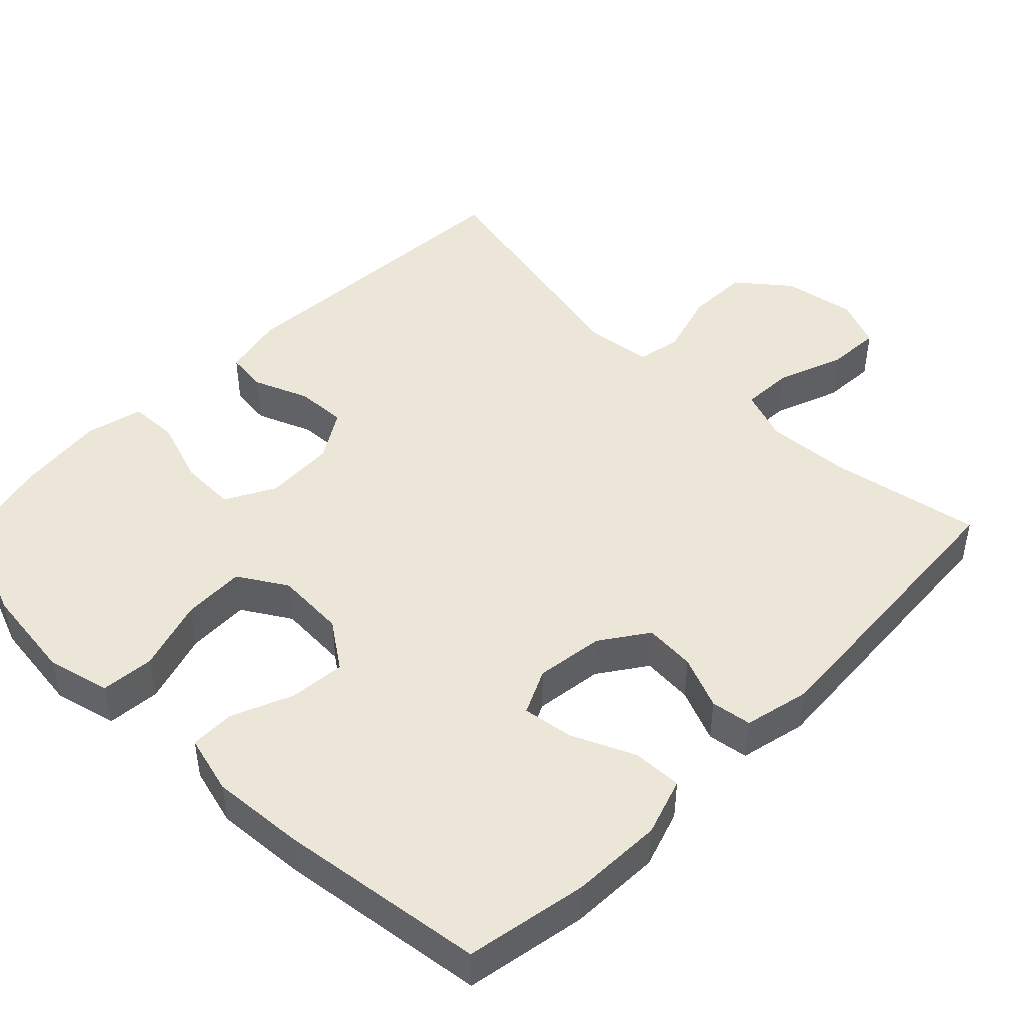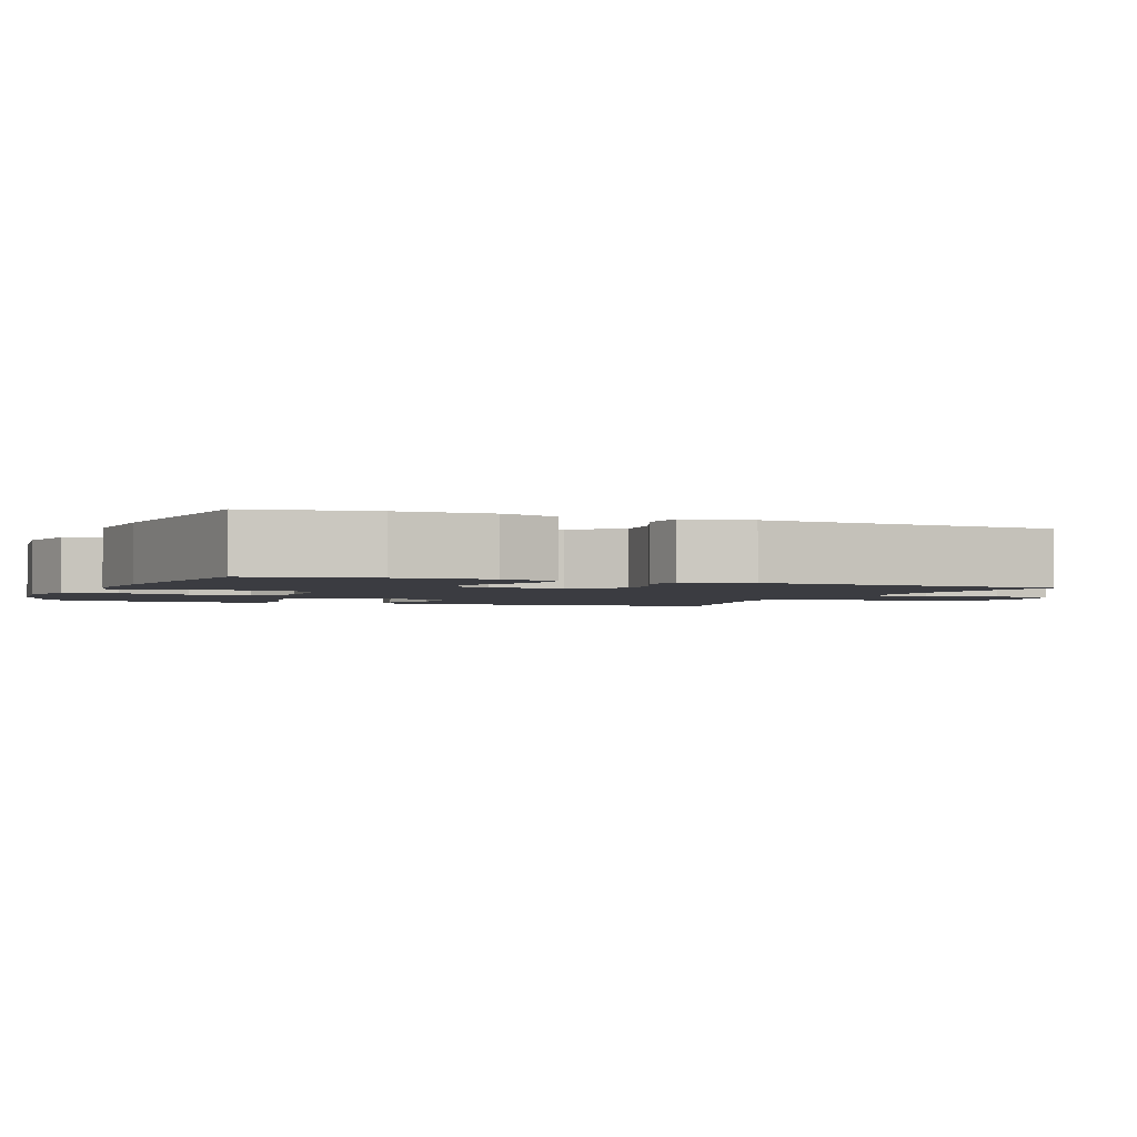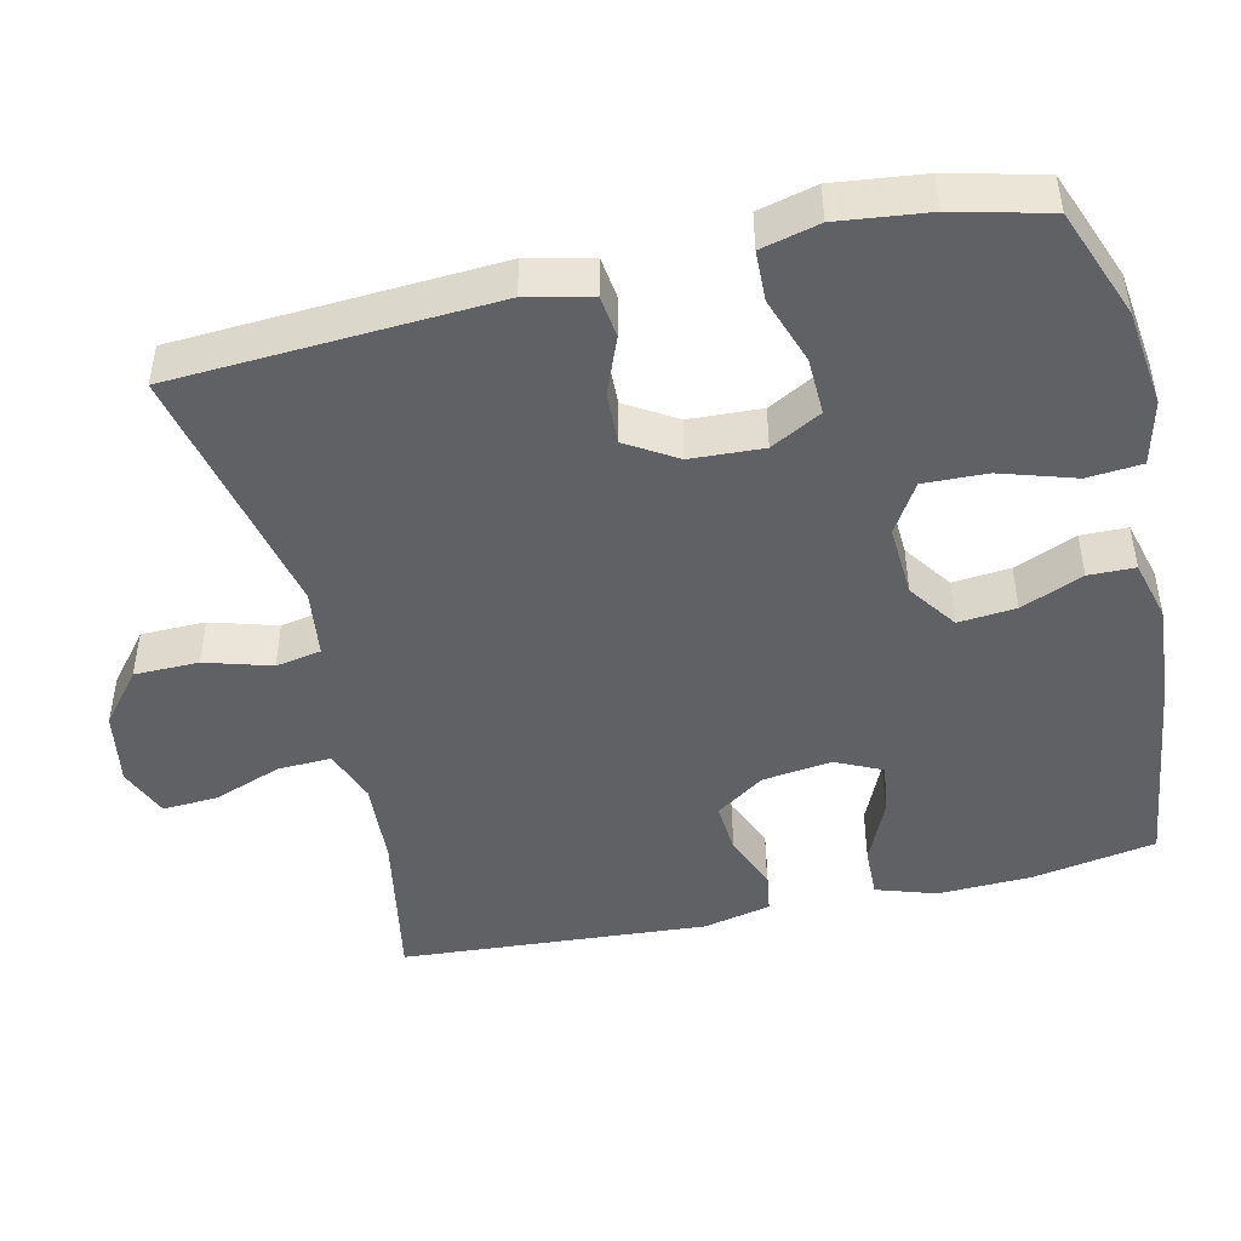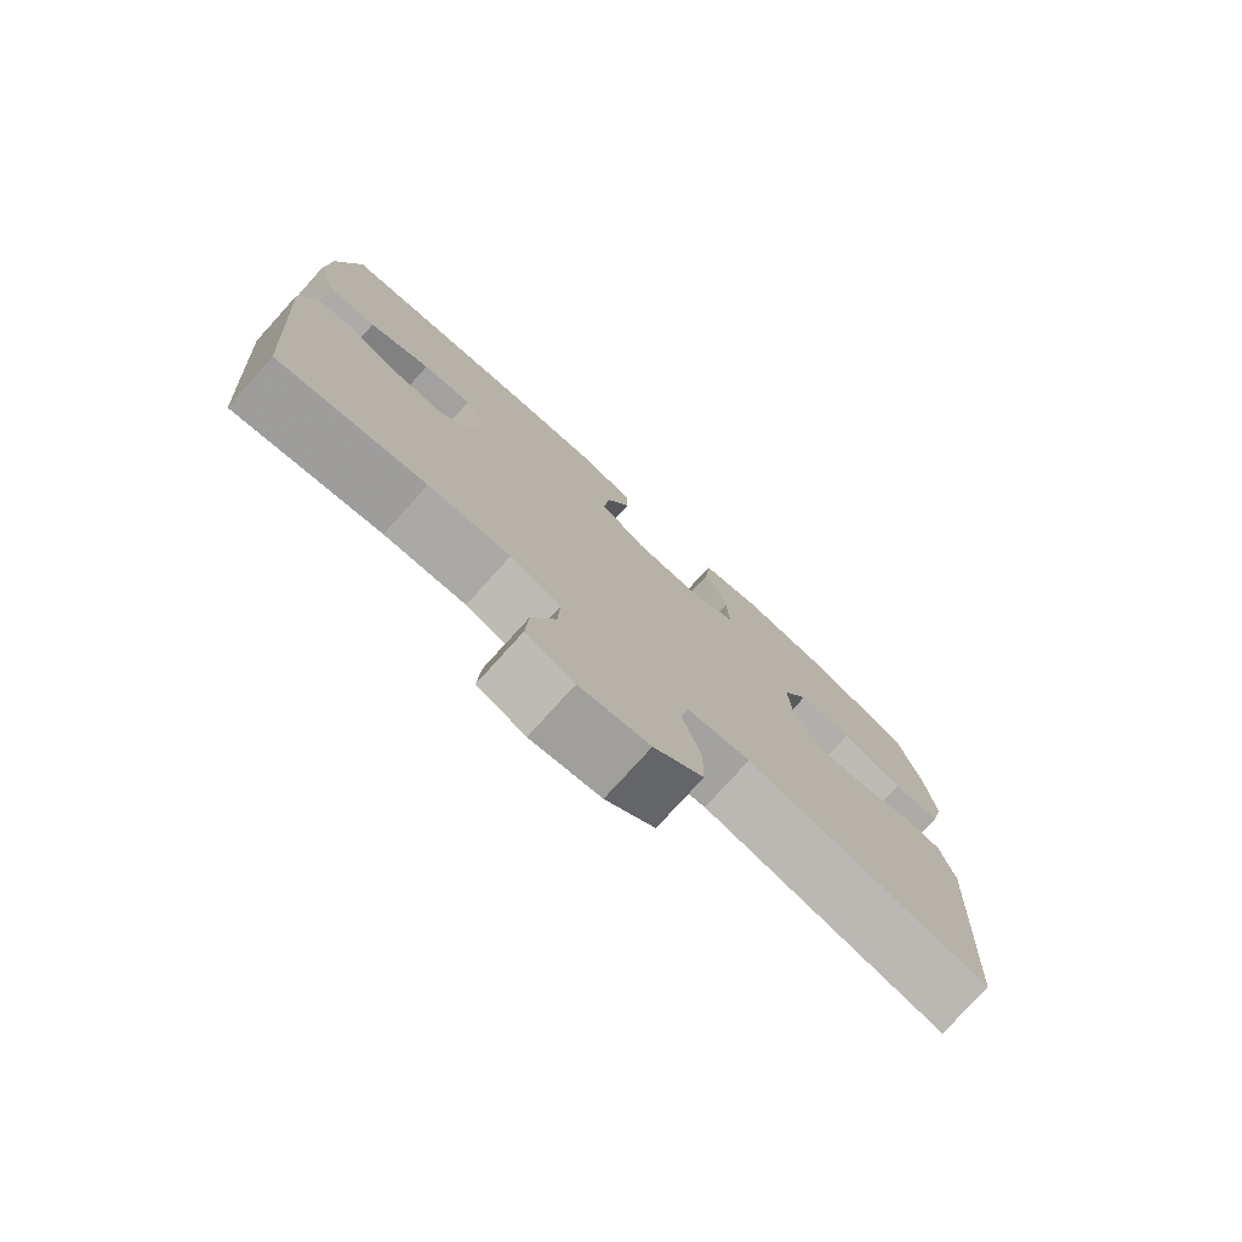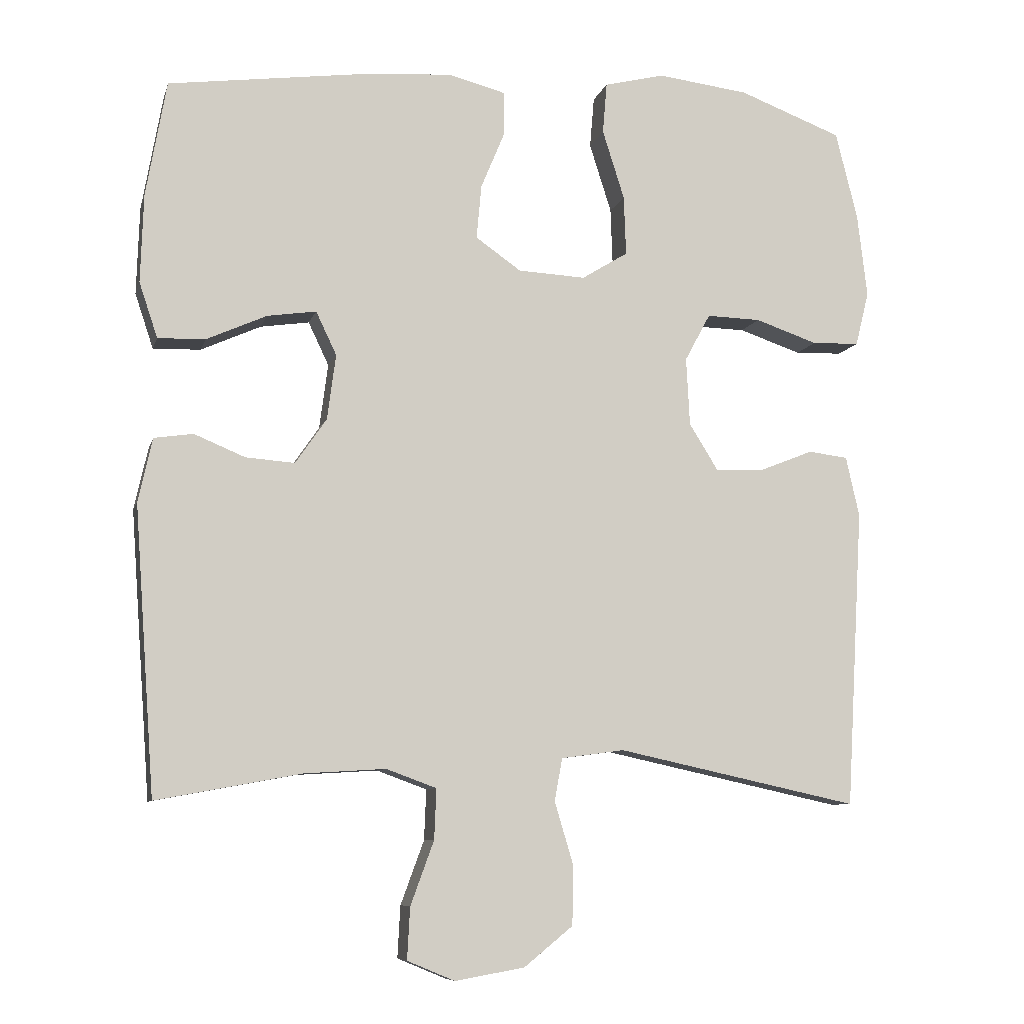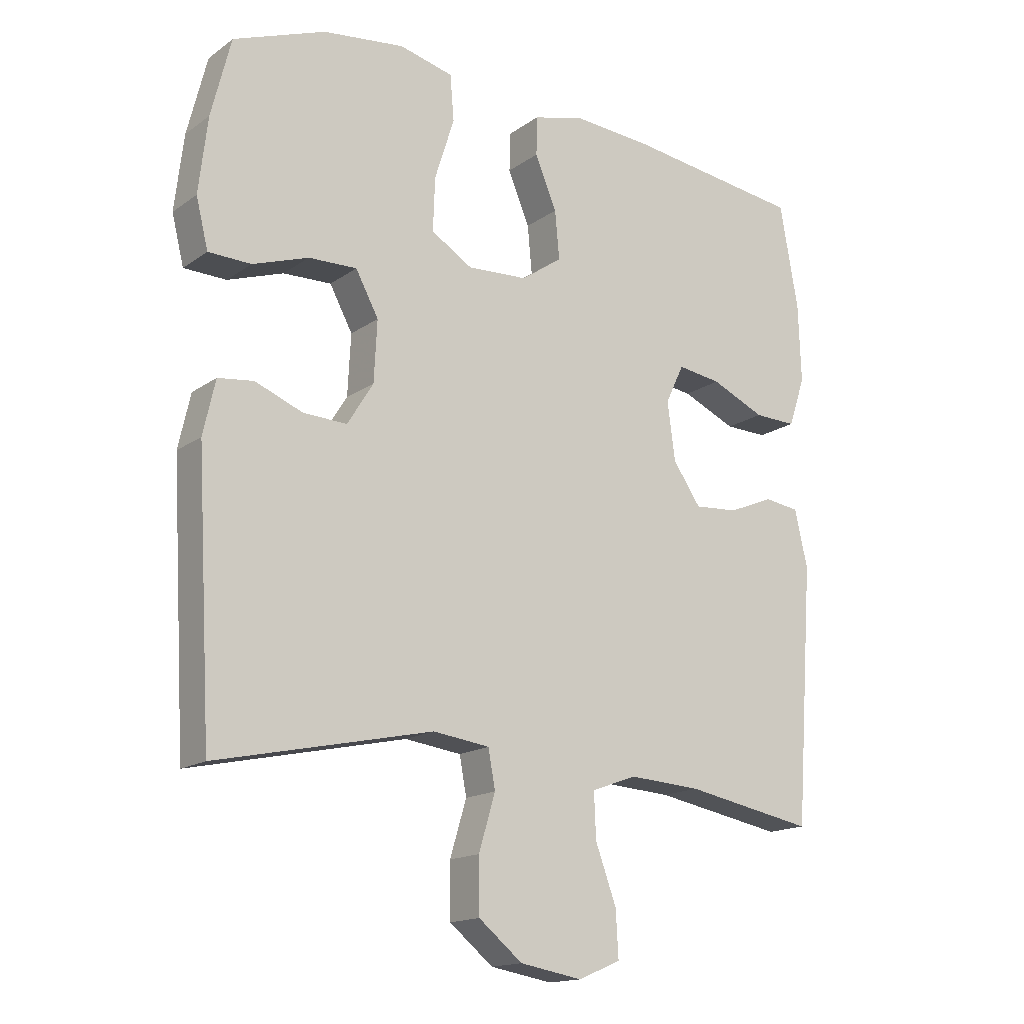
<metadata>
{"format":"obj","ext":"obj","renderer":"f3d","projection":"perspective","resolution":1024,"background":"white","views":[{"elev":46.1,"azim":44.5,"up":"+Y"},{"elev":-2.2,"azim":67.9,"up":"+Y"},{"elev":-46.5,"azim":-76.9,"up":"+Y"},{"elev":-77.4,"azim":137.8,"up":"+Z"},{"elev":-8.3,"azim":166.3,"up":"+Z"},{"elev":-15.9,"azim":-35.2,"up":"+Z"}]}
</metadata>
<code>
v 0.5 0.07 -0.5
v 0.295 0.07 -0.462
v 0.181 0.07 -0.455
v 0.11 0.07 -0.481
v 0.113 0.07 -0.552
v 0.146 0.07 -0.642
v 0.15 0.07 -0.715
v 0.083 0.07 -0.743
v -0.015 0.07 -0.726
v -0.084 0.07 -0.67
v -0.085 0.07 -0.585
v -0.059 0.07 -0.498
v -0.07 0.07 -0.438
v -0.159 0.07 -0.426
v -0.5 0.07 -0.5
v -0.524 0.07 -0.078
v -0.505 0.07 0.007
v -0.449 0.07 0.014
v -0.374 0.07 -0.016
v -0.305 0.07 -0.019
v -0.264 0.07 0.047
v -0.259 0.07 0.143
v -0.295 0.07 0.21
v -0.371 0.07 0.208
v -0.459 0.07 0.178
v -0.526 0.07 0.18
v -0.545 0.07 0.257
v -0.531 0.07 0.376
v -0.5 0.07 0.5
v -0.355 0.07 0.555
v -0.226 0.07 0.571
v -0.141 0.07 0.55
v -0.135 0.07 0.478
v -0.166 0.07 0.38
v -0.169 0.07 0.296
v -0.104 0.07 0.256
v -0.009 0.07 0.261
v 0.055 0.07 0.306
v 0.048 0.07 0.382
v 0.014 0.07 0.464
v 0.015 0.07 0.525
v 0.095 0.07 0.546
v 0.22 0.07 0.537
v 0.5 0.07 0.5
v 0.529 0.07 0.336
v 0.533 0.07 0.212
v 0.507 0.07 0.134
v 0.44 0.07 0.136
v 0.355 0.07 0.174
v 0.286 0.07 0.184
v 0.257 0.07 0.123
v 0.269 0.07 0.031
v 0.313 0.07 -0.033
v 0.382 0.07 -0.028
v 0.454 0.07 0.002
v 0.509 0.07 -0.006
v 0.529 0.07 -0.096
v 0.5 0 -0.5
v 0.295 0 -0.462
v 0.181 0 -0.455
v 0.11 0 -0.481
v 0.113 0 -0.552
v 0.146 0 -0.642
v 0.15 0 -0.715
v 0.083 0 -0.743
v -0.015 0 -0.726
v -0.084 0 -0.67
v -0.085 0 -0.585
v -0.059 0 -0.498
v -0.07 0 -0.438
v -0.159 0 -0.426
v -0.5 0 -0.5
v -0.524 0 -0.078
v -0.505 0 0.007
v -0.449 0 0.014
v -0.374 0 -0.016
v -0.305 0 -0.019
v -0.264 0 0.047
v -0.259 0 0.143
v -0.295 0 0.21
v -0.371 0 0.208
v -0.459 0 0.178
v -0.526 0 0.18
v -0.545 0 0.257
v -0.531 0 0.376
v -0.5 0 0.5
v -0.355 0 0.555
v -0.226 0 0.571
v -0.141 0 0.55
v -0.135 0 0.478
v -0.166 0 0.38
v -0.169 0 0.296
v -0.104 0 0.256
v -0.009 0 0.261
v 0.055 0 0.306
v 0.048 0 0.382
v 0.014 0 0.464
v 0.015 0 0.525
v 0.095 0 0.546
v 0.22 0 0.537
v 0.5 0 0.5
v 0.529 0 0.336
v 0.533 0 0.212
v 0.507 0 0.134
v 0.44 0 0.136
v 0.355 0 0.174
v 0.286 0 0.184
v 0.257 0 0.123
v 0.269 0 0.031
v 0.313 0 -0.033
v 0.382 0 -0.028
v 0.454 0 0.002
v 0.509 0 -0.006
v 0.529 0 -0.096
f 54 55 56 57
f 53 54 57 1
f 52 53 1 2
f 51 52 2 3
f 46 47 48 49
f 46 49 50
f 45 46 50
f 44 45 50
f 43 44 50
f 42 43 50 51
f 39 40 41 42
f 38 39 42 51
f 31 32 33 34
f 31 34 35
f 30 31 35
f 29 30 35
f 28 29 35
f 27 28 35 36
f 24 25 26 27
f 23 24 27 36
f 16 17 18 19
f 14 15 16 19
f 13 14 19 20
f 9 10 11 12
f 9 12 13
f 8 9 13
f 5 6 7 8
f 4 5 8 13
f 37 38 51 3
f 22 23 36 37
f 21 22 37 3
f 13 20 21
f 3 4 13 21
f 114 113 112 111
f 58 114 111 110
f 59 58 110 109
f 60 59 109 108
f 106 105 104 103
f 107 106 103
f 107 103 102
f 107 102 101
f 107 101 100
f 108 107 100 99
f 99 98 97 96
f 108 99 96 95
f 91 90 89 88
f 92 91 88
f 92 88 87
f 92 87 86
f 92 86 85
f 93 92 85 84
f 84 83 82 81
f 93 84 81 80
f 76 75 74 73
f 76 73 72 71
f 77 76 71 70
f 69 68 67 66
f 70 69 66
f 70 66 65
f 65 64 63 62
f 70 65 62 61
f 60 108 95 94
f 94 93 80 79
f 60 94 79 78
f 78 77 70
f 78 70 61 60
f 1 58 59 2
f 2 59 60 3
f 3 60 61 4
f 4 61 62 5
f 5 62 63 6
f 6 63 64 7
f 7 64 65 8
f 8 65 66 9
f 9 66 67 10
f 10 67 68 11
f 11 68 69 12
f 12 69 70 13
f 13 70 71 14
f 14 71 72 15
f 15 72 73 16
f 16 73 74 17
f 17 74 75 18
f 18 75 76 19
f 19 76 77 20
f 20 77 78 21
f 21 78 79 22
f 22 79 80 23
f 23 80 81 24
f 24 81 82 25
f 25 82 83 26
f 26 83 84 27
f 27 84 85 28
f 28 85 86 29
f 29 86 87 30
f 30 87 88 31
f 31 88 89 32
f 32 89 90 33
f 33 90 91 34
f 34 91 92 35
f 35 92 93 36
f 36 93 94 37
f 37 94 95 38
f 38 95 96 39
f 39 96 97 40
f 40 97 98 41
f 41 98 99 42
f 42 99 100 43
f 43 100 101 44
f 44 101 102 45
f 45 102 103 46
f 46 103 104 47
f 47 104 105 48
f 48 105 106 49
f 49 106 107 50
f 50 107 108 51
f 51 108 109 52
f 52 109 110 53
f 53 110 111 54
f 54 111 112 55
f 55 112 113 56
f 56 113 114 57
f 57 114 58 1

</code>
